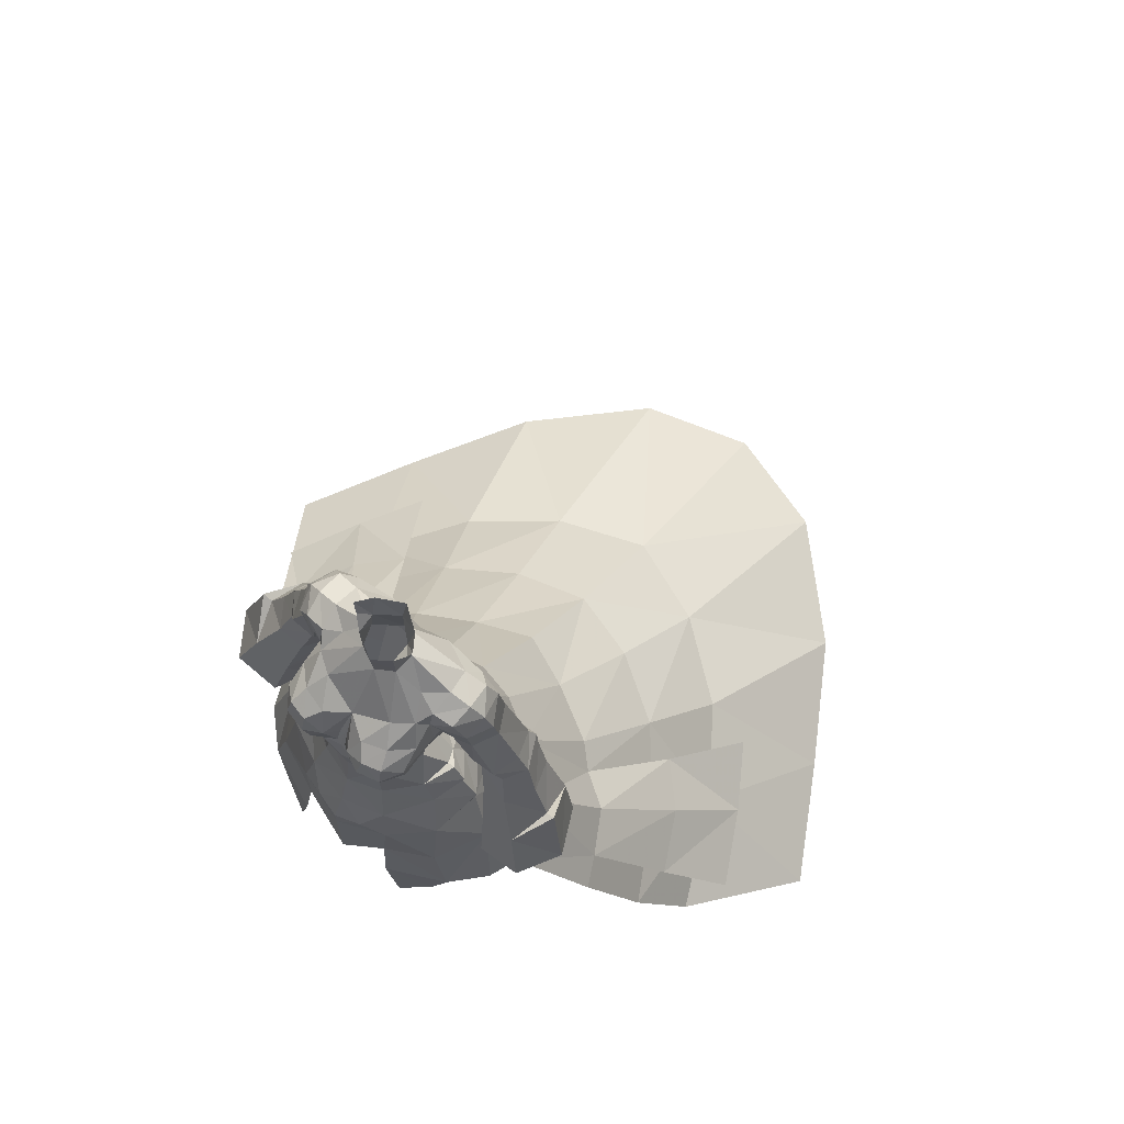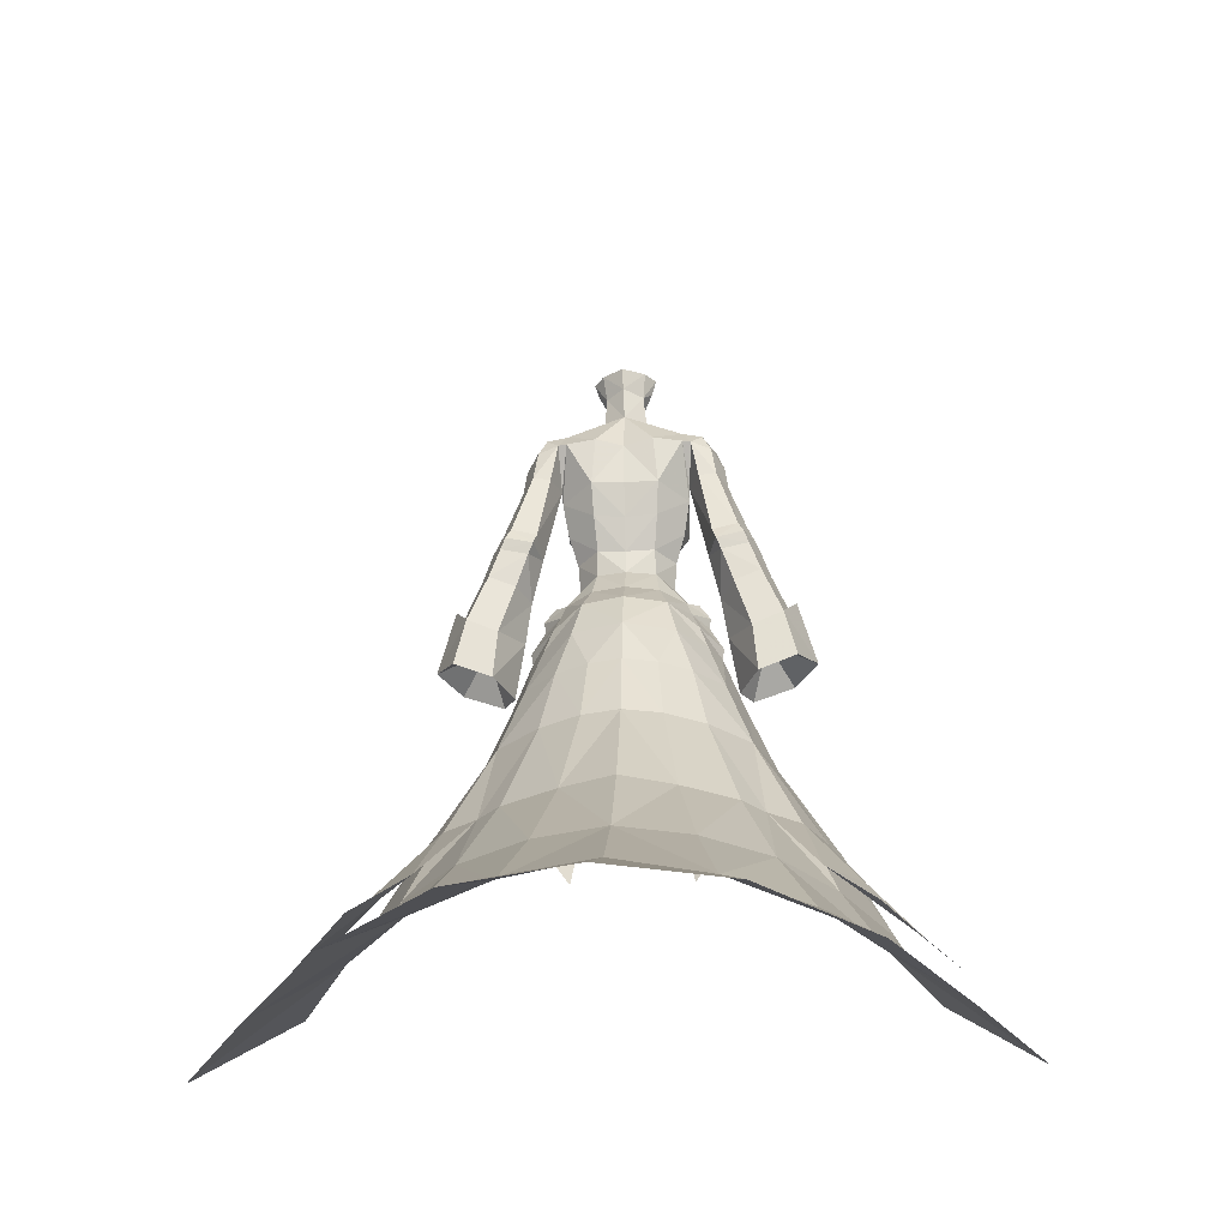
<metadata>
{"format":"obj","ext":"obj","renderer":"f3d","projection":"perspective","resolution":1024,"background":"white","views":[{"elev":73.3,"azim":38.0,"up":"+Z"},{"elev":-32.2,"azim":-176.9,"up":"+Z"}]}
</metadata>
<code>
g summoner_armour_female_91670
v -15.85 -0.5807 49.52
v -13.92 -3.803 49.15
v -12.56 -2.571 53.1
v -14.24 0.5392 54.74
v -9.331 -1.07 47.16
v -8.497 -0.1533 51.93
v -9.73 -2.528 52
v -10.43 -3.779 47.87
v -11.37 3.334 56.47
v -9.084 3.183 55.54
v -10.47 3.213 51.19
v -13.09 3.407 52.31
v -7.937 0.6288 55.34
v -8.497 -0.1533 51.93
v -7.937 0.6288 55.34
v -8.871 -1.128 56.22
v -9.73 -2.528 52
v -8.497 -0.1533 51.93
v -10.87 -1.148 57.03
v -12.56 -2.571 53.1
v -10.87 2.838 47.07
v -10.47 3.213 51.19
v -14.11 3.063 48.3
v -13.09 3.407 52.31
v -12.19 0.9529 57.22
v -13.52 0.5732 54.2
v -2.67 -6.704 67.36
v -1.816 -5.601 68.17
v -3.727 -5.005 68.39
v -4.153 -6.323 67.46
v -5.451 0.3487 65.46
v -2.882 3.012 65.92
v -2.737 1.803 63.33
v -4.977 -0.7885 62.83
v -0.004071 2.897 65.89
v -0.004069 1.766 63.13
v -1.53 -0.8619 72.77
v -3.569 -0.72 71.46
v -4.351 -2.466 69.78
v -2.867 -3.488 69.62
v -0.004071 -4.414 68.55
v -0.004068 -1.601 72.31
v -0.004067 -6.131 58.6
v -0.004067 -6.383 61.73
v -2.478 -6.07 60.98
v -2.188 -5.457 58.08
v -5.186 -3.558 67.94
v -5.3 -5.299 66.61
v -2.467 0.4081 60.62
v -4.228 -1.71 60.49
v -5.513 0.7548 66.44
v -5.389 -1.914 66.47
v -5.022 -1.801 69.01
v 0.1026 1.857 76.53
v -1.606 0.7138 76.31
v -1.78 1.328 78.43
v 0.1574 2.369 78.3
v -5.239 -5.063 65.12
v -4.234 -6.451 64.67
v -4.292 -6.809 66.09
v -5.706 3.357 69.59
v -6.333 3.121 66.26
v -7.832 3.132 66.44
v -7.437 2.95 69.05
v -0.004069 -6.697 54.66
v -2.775 -5.814 54.74
v -0.004071 2.094 55.92
v -2.866 1.421 55.9
v -2.548 -0.06113 58.43
v -0.004069 0.4654 58.39
v -7.363 3.521 60.43
v -5.513 0.7548 66.44
v -7.015 1.217 59.25
v -9.559 3.538 60.97
v -8.811 1.205 66.14
v -10.32 1.375 61.89
v -10.12 -0.2944 59.74
v -8.042 -0.2194 59.27
v -7.637 -0.6124 60.45
v -9.591 -0.6351 61.1
v -7.664 3.889 59.4
v -10.01 3.883 59.95
v -7.884 -0.7233 66.27
v -7.015 1.217 59.25
v -10.43 3.597 58.97
v -12.19 0.9529 57.22
v -11.19 1.406 59.89
v -5.513 0.7548 66.44
v -6.4 -1.083 66.46
v -8.092 3.593 58.43
v -0.004068 0.5648 60.42
v -4.056 -2.204 58.09
v -2.55 -7.247 66.19
v -4.973 2.425 71.08
v -5.222 0.5103 71.54
v -1.865 0.5755 73.52
v -0.004078 1.965 73.42
v -3.447 -6.873 51.47
v -0.004069 -7.764 51.31
v -0.004069 -6.697 54.66
v -2.775 -5.814 54.74
v -0.004073 6.097 49.95
v -4.347 4.575 49.92
v -3.559 3.528 53.36
v -0.004073 4.563 53.38
v -6.855 1.548 50.06
v -6.137 1.526 52.07
v -5.501 -1.183 55.69
v -5.094 -0.09126 55.46
v -5.046 -3.711 55.35
v 15.74 -0.5822 49.52
v 14.13 0.5377 54.75
v 12.45 -2.572 53.11
v 13.81 -3.804 49.16
v 9.223 -1.072 47.16
v 10.32 -3.78 47.87
v 9.622 -2.53 52
v 8.389 -0.1547 51.94
v 11.27 3.332 56.47
v 12.98 3.405 52.31
v 10.37 3.211 51.19
v 8.976 3.181 55.54
v 8.389 -0.1547 51.94
v 7.829 0.6273 55.34
v 7.829 0.6273 55.34
v 8.389 -0.1547 51.94
v 9.622 -2.53 52
v 8.763 -1.129 56.22
v 12.45 -2.572 53.11
v 10.76 -1.149 57.03
v 10.37 3.211 51.19
v 10.77 2.837 47.07
v 12.98 3.405 52.31
v 14 3.061 48.3
v 13.41 0.5717 54.2
v 12.08 0.9514 57.22
v 2.562 -6.704 67.36
v 4.045 -6.323 67.46
v 3.619 -5.005 68.39
v 1.708 -5.601 68.17
v 5.343 0.3487 65.46
v 4.869 -0.7885 62.83
v 2.629 1.803 63.33
v 2.774 3.012 65.92
v 1.422 -0.8619 72.77
v 2.759 -3.488 69.62
v 4.243 -2.466 69.78
v 3.461 -0.72 71.46
v 2.08 -5.457 58.08
v 2.37 -6.07 60.98
v 5.192 -5.299 66.61
v 5.078 -3.558 67.94
v 4.12 -1.71 60.49
v 2.359 0.4081 60.62
v 5.405 0.7548 66.44
v 4.914 -1.801 69.01
v 5.281 -1.914 66.47
v 1.885 1.144 78.37
v 1.581 0.5541 76.26
v 5.131 -5.063 65.12
v 4.184 -6.809 66.09
v 4.126 -6.451 64.67
v 5.598 3.354 69.6
v 7.329 2.946 69.05
v 7.724 3.129 66.44
v 6.225 3.117 66.26
v 2.666 -5.814 54.74
v 2.44 -0.06113 58.43
v 2.758 1.421 55.9
v 7.255 3.517 60.43
v 6.907 1.213 59.26
v 5.405 0.7548 66.44
v 9.451 3.535 60.97
v 8.703 1.202 66.15
v 10.22 1.371 61.89
v 10.01 -0.2958 59.74
v 9.483 -0.6385 61.11
v 7.529 -0.6159 60.45
v 7.934 -0.2229 59.27
v 9.897 3.879 59.95
v 7.556 3.885 59.4
v 7.776 -0.7267 66.27
v 6.907 1.213 59.26
v 10.31 3.603 59
v 11.08 1.402 59.89
v 12.08 0.9514 57.22
v 6.292 -1.086 66.46
v 5.405 0.7548 66.44
v 7.975 3.598 58.46
v 3.948 -2.204 58.09
v 2.441 -7.247 66.19
v 4.865 2.425 71.08
v 1.756 0.5755 73.52
v 5.114 0.5103 71.54
v 3.338 -6.873 51.47
v 2.666 -5.814 54.74
v 3.451 3.527 53.36
v 4.239 4.576 49.92
v 6.713 1.547 50.07
v 5.995 1.525 52.07
v 5.393 -1.183 55.69
v 4.986 -0.09125 55.46
v 4.938 -3.579 55.35
v -13.52 0.5732 54.2
v -15.85 -0.5807 49.52
v -11.66 -0.3593 51.44
v -13.92 -3.803 49.15
v -10.43 -3.779 47.87
v -9.331 -1.07 47.16
v -10.87 2.838 47.07
v -14.11 3.063 48.3
v -4.586 -3.936 63.52
v -5.009 -2.485 64.78
v -3.438 -5.626 63.25
v -2.14 -7.021 64.71
v -1.615 -6.366 63.63
v -5.222 0.5103 71.54
v -5.046 -1.323 70.64
v -2.499 3.635 69.97
v -4.997 3.425 69.66
v -1.651 -0.7609 75.9
v -0.1017 -1.641 74.77
v -1.865 0.5755 73.52
v -0.4024 -6.047 64.86
v -0.004068 -6.155 64.35
v -0.00407 -5.596 66.15
v -5.046 -1.323 70.64
v -5.222 0.5103 71.54
v -6.843 0.6341 71.01
v -4.973 2.425 71.08
v -4.997 3.425 69.66
v -2.693 0.1921 78.42
v -0.004078 1.965 73.42
v -3.603 -4.356 61.02
v -2.33 -0.07118 77.18
v -8.537 0.947 68.33
v -6.628 -1.137 70.27
v -7.93 0.8357 69.92
v -6.697 2.606 70.57
v -7.653 -0.9235 68.71
v -6.137 -1.451 68.87
v -5.022 -1.801 69.01
v -0.004073 3.211 69.48
v -1.161 -6.559 66.36
v -0.3386 -5.594 66.22
v -6.126 -1.211 55.87
v -7.066 -1.285 54.6
v -5.046 -3.711 55.35
v -5.094 -0.09126 55.46
v -3.559 3.528 53.36
v -5.494 0.5849 53.95
v -2.866 1.421 55.9
v -2.052 -8.255 49.21
v -0.004071 -8.874 49.19
v -0.004071 2.094 55.92
v -4.009 -7.613 48.45
v -6.126 -1.211 55.87
v -5.501 -1.183 55.69
v -5.094 -0.09126 55.46
v -5.046 -3.711 55.35
v -6.11 -3.73 53.4
v -2.775 -5.814 54.74
v -2.866 1.421 55.9
v -6.9 -1.268 53.68
v -8.114 -1.218 51.53
v -6.11 -3.73 53.4
v -5.494 0.5849 53.95
v -7.066 -1.285 54.6
v -6.97 -5.109 49.97
v -3.447 -6.873 51.47
v -7.961 -1.233 50.57
v 13.41 0.5717 54.2
v 15.74 -0.5822 49.52
v 13.81 -3.804 49.16
v 11.56 -0.3608 51.44
v 10.32 -3.78 47.87
v 9.223 -1.072 47.16
v 10.77 2.837 47.07
v 14 3.061 48.3
v 4.478 -3.936 63.52
v 4.9 -2.485 64.78
v 3.33 -5.626 63.25
v 2.032 -7.021 64.71
v 1.507 -6.366 63.63
v 5.114 0.5103 71.54
v 4.938 -1.323 70.64
v 2.391 3.635 69.97
v 4.889 3.425 69.66
v 1.465 -0.917 75.85
v 1.756 0.5755 73.52
v 0.2943 -6.047 64.86
v 4.938 -1.323 70.64
v 6.735 0.6306 71.01
v 5.114 0.5103 71.54
v 4.865 2.425 71.08
v 4.889 3.425 69.66
v 2.679 -0.07706 78.34
v 3.494 -4.356 61.02
v 2.251 -0.3007 77.1
v 8.429 0.9436 68.33
v 6.52 -1.14 70.27
v 7.822 0.8322 69.93
v 6.589 2.602 70.58
v 7.545 -0.927 68.71
v 6.029 -1.455 68.88
v 4.914 -1.801 69.01
v 1.053 -6.559 66.36
v 0.2305 -5.594 66.22
v 6.018 -1.211 55.87
v 4.938 -3.579 55.35
v 6.958 -1.288 54.6
v 4.986 -0.09125 55.46
v 5.386 0.5829 53.95
v 3.451 3.527 53.36
v 2.758 1.421 55.9
v 1.944 -8.255 49.21
v 3.901 -7.613 48.45
v 6.018 -1.211 55.87
v 4.986 -0.09125 55.46
v 5.393 -1.183 55.69
v 4.938 -3.579 55.35
v 5.968 -3.731 53.4
v 2.666 -5.814 54.74
v 2.758 1.421 55.9
v 6.758 -1.27 53.68
v 5.968 -3.731 53.4
v 7.972 -1.22 51.53
v 5.386 0.5829 53.95
v 6.958 -1.288 54.6
v 7.066 -5.11 49.96
v 3.338 -6.873 51.47
v 7.818 -1.234 50.57
f 1 2 3
f 3 4 1
f 5 6 7
f 7 8 5
f 8 7 3
f 3 2 8
f 9 10 11
f 11 12 9
f 11 10 13
f 13 14 11
f 15 16 17
f 17 18 15
f 17 16 19
f 19 20 17
f 6 5 21
f 21 22 6
f 21 23 24
f 24 22 21
f 24 23 1
f 1 4 24
f 19 25 26
f 26 20 19
f 26 25 9
f 9 12 26
f 27 28 29
f 29 30 27
f 31 32 33
f 33 34 31
f 32 35 36
f 36 33 32
f 37 38 39
f 39 40 37
f 40 41 42
f 42 37 40
f 43 44 45
f 45 46 43
f 30 29 47
f 47 48 30
f 34 33 49
f 49 50 34
f 51 31 52
f 52 53 51
f 54 55 56
f 56 57 54
f 58 59 60
f 60 48 58
f 61 62 63
f 63 64 61
f 65 43 46
f 46 66 65
f 67 68 69
f 69 70 67
f 71 62 72
f 72 73 71
f 74 63 62
f 62 71 74
f 75 63 74
f 74 76 75
f 77 78 79
f 79 80 77
f 74 71 81
f 81 82 74
f 80 83 75
f 75 76 80
f 15 84 78
f 78 16 15
f 85 9 86
f 86 87 85
f 79 84 88
f 88 89 79
f 86 19 77
f 77 87 86
f 9 85 90
f 90 10 9
f 13 10 90
f 90 73 13
f 19 16 78
f 78 77 19
f 81 90 85
f 85 82 81
f 49 91 70
f 70 69 49
f 69 92 50
f 50 49 69
f 33 36 91
f 91 49 33
f 27 30 60
f 60 93 27
f 94 95 96
f 96 97 94
f 83 80 79
f 79 89 83
f 98 99 100
f 100 101 98
f 102 103 104
f 104 105 102
f 106 107 104
f 104 103 106
f 108 92 69
f 69 109 108
f 110 66 46
f 46 92 110
f 111 112 113
f 113 114 111
f 115 116 117
f 117 118 115
f 116 114 113
f 113 117 116
f 119 120 121
f 121 122 119
f 121 123 124
f 124 122 121
f 125 126 127
f 127 128 125
f 127 129 130
f 130 128 127
f 118 131 132
f 132 115 118
f 132 131 133
f 133 134 132
f 133 112 111
f 111 134 133
f 130 129 135
f 135 136 130
f 135 120 119
f 119 136 135
f 137 138 139
f 139 140 137
f 141 142 143
f 143 144 141
f 144 143 36
f 36 35 144
f 145 146 147
f 147 148 145
f 146 145 42
f 42 41 146
f 43 149 150
f 150 44 43
f 138 151 152
f 152 139 138
f 142 153 154
f 154 143 142
f 155 156 157
f 157 141 155
f 54 57 158
f 158 159 54
f 160 151 161
f 161 162 160
f 163 164 165
f 165 166 163
f 65 167 149
f 149 43 65
f 67 70 168
f 168 169 67
f 170 171 172
f 172 166 170
f 173 170 166
f 166 165 173
f 174 175 173
f 173 165 174
f 176 177 178
f 178 179 176
f 173 180 181
f 181 170 173
f 177 175 174
f 174 182 177
f 125 128 179
f 179 183 125
f 184 185 186
f 186 119 184
f 178 187 188
f 188 183 178
f 186 185 176
f 176 130 186
f 119 122 189
f 189 184 119
f 124 171 189
f 189 122 124
f 130 176 179
f 179 128 130
f 181 180 184
f 184 189 181
f 154 168 70
f 70 91 154
f 168 154 153
f 153 190 168
f 143 154 91
f 91 36 143
f 137 191 161
f 161 138 137
f 192 97 193
f 193 194 192
f 182 187 178
f 178 177 182
f 195 196 100
f 100 99 195
f 102 105 197
f 197 198 102
f 199 198 197
f 197 200 199
f 201 202 168
f 168 190 201
f 203 190 149
f 149 167 203
f 4 204 24
f 3 204 4
f 205 206 207
f 208 206 209
f 207 206 208
f 209 206 210
f 210 206 211
f 211 206 205
f 212 58 213
f 214 59 212
f 215 214 216
f 217 218 38
f 218 39 38
f 216 214 45
f 97 219 94
f 219 32 220
f 31 213 52
f 221 37 222
f 221 55 223
f 34 212 213
f 52 47 53
f 224 225 226
f 109 69 68
f 227 228 229
f 229 228 230
f 61 231 72
f 220 31 51
f 220 32 31
f 56 55 232
f 40 39 29
f 47 39 53
f 223 55 233
f 110 92 108
f 92 46 234
f 232 55 235
f 83 236 75
f 61 72 62
f 237 229 238
f 239 238 229
f 240 238 236
f 240 241 237
f 88 242 89
f 219 220 94
f 219 97 243
f 243 32 219
f 28 41 40
f 28 244 41
f 212 234 214
f 215 60 59
f 244 93 215
f 216 45 44
f 77 80 87
f 73 81 71
f 87 74 82
f 79 78 84
f 87 82 85
f 90 81 73
f 221 235 55
f 50 92 234
f 60 30 48
f 212 59 58
f 28 27 244
f 245 226 41
f 215 59 214
f 234 45 214
f 46 45 234
f 218 53 39
f 76 87 80
f 74 87 76
f 243 35 32
f 212 34 234
f 34 50 234
f 27 93 244
f 48 52 58
f 244 245 41
f 225 224 216
f 44 225 216
f 245 224 226
f 223 217 38
f 83 241 240
f 227 237 242
f 89 241 83
f 242 241 89
f 230 231 61
f 238 64 236
f 236 64 63
f 61 64 239
f 239 230 61
f 237 238 240
f 239 64 238
f 240 236 83
f 31 34 213
f 216 224 215
f 224 244 215
f 245 244 224
f 28 40 29
f 29 39 47
f 75 236 63
f 93 60 215
f 47 52 48
f 37 223 38
f 213 58 52
f 221 223 37
f 222 37 42
f 233 55 54
f 229 230 239
f 227 229 237
f 242 237 241
f 246 247 248
f 249 250 251
f 252 105 104
f 99 253 254
f 252 255 105
f 99 98 253
f 98 256 253
f 257 258 259
f 260 258 257
f 261 262 248
f 247 246 249
f 249 263 250
f 264 265 266
f 104 107 267
f 265 264 267
f 267 264 268
f 251 247 249
f 248 247 261
f 266 268 264
f 265 269 266
f 261 270 262
f 256 98 269
f 269 265 271
f 269 98 266
f 106 271 107
f 107 271 265
f 107 265 267
f 112 133 272
f 113 112 272
f 273 274 275
f 276 277 275
f 274 276 275
f 277 278 275
f 278 279 275
f 279 273 275
f 280 281 160
f 282 280 162
f 283 284 282
f 285 148 286
f 286 148 147
f 284 150 282
f 97 192 287
f 287 288 144
f 141 157 281
f 289 222 145
f 289 290 159
f 142 281 280
f 157 156 152
f 291 226 225
f 202 169 168
f 292 293 294
f 293 295 294
f 163 172 296
f 288 155 141
f 288 141 144
f 158 297 159
f 146 139 147
f 152 156 147
f 290 233 159
f 203 201 190
f 190 298 149
f 297 299 159
f 182 174 300
f 163 166 172
f 301 302 293
f 303 293 302
f 304 300 302
f 304 301 305
f 188 187 306
f 287 192 288
f 287 243 97
f 243 287 144
f 140 146 41
f 140 41 307
f 280 282 298
f 283 162 161
f 307 283 191
f 284 44 150
f 176 185 177
f 171 170 181
f 185 180 173
f 178 183 179
f 185 184 180
f 189 171 181
f 289 159 299
f 153 298 190
f 161 151 138
f 280 160 162
f 140 307 137
f 308 41 226
f 283 282 162
f 298 282 150
f 149 298 150
f 286 147 156
f 175 177 185
f 173 175 185
f 243 144 35
f 280 298 142
f 142 298 153
f 137 307 191
f 151 160 157
f 307 41 308
f 225 284 291
f 44 284 225
f 308 226 291
f 290 148 285
f 182 304 305
f 292 306 301
f 187 182 305
f 306 187 305
f 295 163 296
f 302 300 164
f 300 165 164
f 163 303 164
f 303 163 295
f 301 304 302
f 303 302 164
f 304 182 300
f 141 281 142
f 284 283 291
f 291 283 307
f 308 291 307
f 140 139 146
f 139 152 147
f 174 165 300
f 191 283 161
f 152 151 157
f 145 148 290
f 281 157 160
f 289 145 290
f 222 42 145
f 233 54 159
f 293 303 295
f 292 301 293
f 306 305 301
f 309 310 311
f 312 313 314
f 315 197 105
f 99 254 316
f 315 105 255
f 99 316 195
f 195 316 317
f 318 319 320
f 321 318 320
f 322 310 323
f 311 312 309
f 312 314 324
f 325 326 327
f 197 328 200
f 327 328 325
f 328 329 325
f 313 312 311
f 310 322 311
f 326 325 329
f 327 326 330
f 322 323 331
f 317 330 195
f 330 332 327
f 330 326 195
f 199 200 332
f 200 327 332
f 200 328 327
g summoner_armour_female_91670
v -5.599 5.106 45.79
v -2.867 6.589 45.81
v -3.299 8.385 40.04
v -6.729 6.476 40.02
v -6.729 6.476 40.02
v -3.299 8.385 40.04
v -4.569 13.6 30.72
v -9.223 10.98 30.69
v -6.047 21.04 22.54
v -11.7 17.38 22.48
v -16.33 11.78 22.34
v -13.9 7.319 30.49
v -11.09 9.142 30.58
v -14.33 23.8 15.28
v -19.48 16.52 15.09
v -0.004126 31.93 15.31
v -0.004152 48.74 6.329
v -9.601 45.91 6.313
v -7.638 29.06 15.3
v -18.32 37.32 6.297
v -24.47 27.19 6.12
v -15.9 3.785 30.48
v -20.6 4.088 22.26
v -23.62 7.492 14.95
v -30.03 17.41 5.908
v -0.004084 7.237 45.83
v -0.004087 9.097 40.06
v -0.004087 9.097 40.06
v -0.004097 15.45 30.73
v -0.004109 22.78 22.56
v -8.853 -6.647 39.93
v -4.157 -8.705 39.08
v -3.787 -7.972 43.52
v -7.646 -6.281 45.12
v -9.857 -2.309 46.16
v -11.29 -4.151 40.28
v -17.13 1.317 30.48
v -12.21 -1.833 40.27
v -10.3 3.183 40.01
v -18.3 12.5 22.6
v -13.9 7.319 30.49
v -15.05 15.82 22.6
v -11.09 9.142 30.58
v -22.09 17.29 15.7
v -18.76 22.46 16.35
v -20.76 7.619 22.19
v -15.9 3.785 30.48
v -25.31 11.09 15.86
v 5.491 5.106 45.79
v 6.621 6.476 40.02
v 3.191 8.385 40.04
v 2.759 6.589 45.81
v 6.621 6.476 40.02
v 9.115 10.98 30.69
v 4.461 13.6 30.72
v 3.191 8.385 40.04
v 11.59 17.38 22.48
v 5.939 21.04 22.54
v 16.22 11.78 22.34
v 10.98 9.142 30.58
v 13.8 7.319 30.49
v 19.37 16.52 15.09
v 14.22 23.8 15.28
v 7.53 29.06 15.3
v 9.492 45.91 6.313
v 24.36 27.19 6.12
v 18.21 37.32 6.297
v 15.79 3.785 30.48
v 20.49 4.088 22.26
v 23.51 7.492 14.95
v 29.92 17.41 5.908
v 8.745 -6.646 39.93
v 7.538 -6.281 45.12
v 3.679 -7.972 43.51
v 4.049 -8.704 39.07
v 11.18 -4.151 40.28
v 9.749 -2.309 46.16
v 10.2 3.183 40.01
v 12.1 -1.833 40.27
v 17.03 1.317 30.48
v 13.8 7.319 30.49
v 18.19 12.5 22.6
v 14.94 15.82 22.6
v 10.98 9.142 30.58
v 21.98 17.29 15.7
v 18.65 22.46 16.35
v 15.79 3.785 30.48
v 20.65 7.619 22.19
v 25.2 11.09 15.86
v -6.97 -5.109 49.97
v -7.961 -1.233 50.57
v 0.3989 -9.428 40.63
v -0.004069 -8.95 47.24
v -4.347 4.575 49.92
v -8.236 2.18 45.97
v -6.855 1.548 50.06
v -0.004073 6.097 49.95
v -2.052 -8.255 49.21
v -4.009 -7.613 48.45
v -0.004071 -8.874 49.19
v -7.823 -7.294 37.12
v -5.229 -8.751 33.82
v -10.3 3.183 40.01
v -12.21 -1.833 40.27
v 7.818 -1.234 50.57
v 7.066 -5.11 49.96
v 4.239 4.576 49.92
v 8.128 2.18 45.97
v 6.713 1.547 50.07
v 3.901 -7.613 48.45
v 1.944 -8.255 49.21
v 7.715 -7.294 37.12
v 5.121 -8.751 33.82
v 10.2 3.183 40.01
v 12.1 -1.833 40.27
f 333 334 335
f 335 336 333
f 337 338 339
f 339 340 337
f 340 339 341
f 341 342 340
f 343 344 345
f 345 342 343
f 342 346 347
f 347 343 342
f 348 349 350
f 350 351 348
f 346 352 353
f 353 347 346
f 354 344 343
f 343 355 354
f 355 343 347
f 347 356 355
f 347 353 357
f 357 356 347
f 358 359 335
f 335 334 358
f 360 361 339
f 339 338 360
f 362 341 339
f 339 361 362
f 362 348 351
f 351 341 362
f 352 346 351
f 351 350 352
f 363 364 365
f 365 366 363
f 363 366 367
f 367 368 363
f 354 369 370
f 370 371 354
f 337 340 345
f 345 371 337
f 342 341 351
f 351 346 342
f 372 373 374
f 375 374 373
f 372 374 376
f 377 376 374
f 378 379 372
f 373 372 379
f 380 378 376
f 372 376 378
f 381 382 383
f 383 384 381
f 385 386 387
f 387 388 385
f 386 389 390
f 390 387 386
f 391 389 392
f 392 393 391
f 389 391 394
f 394 395 389
f 348 396 397
f 397 349 348
f 395 394 398
f 398 399 395
f 400 401 391
f 391 393 400
f 401 402 394
f 394 391 401
f 394 402 403
f 403 398 394
f 358 384 383
f 383 359 358
f 360 388 387
f 387 361 360
f 362 361 387
f 387 390 362
f 362 390 396
f 396 348 362
f 399 397 396
f 396 395 399
f 404 405 406
f 406 407 404
f 404 408 409
f 409 405 404
f 400 410 411
f 411 412 400
f 385 410 392
f 392 386 385
f 389 395 396
f 396 390 389
f 413 414 415
f 415 416 413
f 415 414 417
f 417 418 415
f 419 420 414
f 414 413 419
f 420 421 417
f 417 414 420
f 367 422 423
f 365 424 425
f 426 333 427
f 344 371 345
f 371 344 354
f 428 426 427
f 334 333 426
f 429 334 426
f 358 334 429
f 425 430 431
f 425 431 365
f 431 366 365
f 425 432 430
f 366 422 367
f 433 434 364
f 355 369 354
f 435 436 367
f 435 427 333
f 435 333 336
f 345 340 342
f 367 436 368
f 366 431 422
f 364 363 433
f 435 367 427
f 427 367 423
f 427 423 428
f 409 437 438
f 406 425 424
f 439 440 381
f 393 392 410
f 410 400 393
f 441 440 439
f 384 439 381
f 429 439 384
f 358 429 384
f 425 442 443
f 425 406 442
f 442 406 405
f 425 443 432
f 405 409 438
f 444 407 445
f 401 400 412
f 446 409 447
f 446 381 440
f 446 382 381
f 392 389 386
f 409 408 447
f 405 438 442
f 407 444 404
f 446 440 409
f 440 437 409
f 440 441 437

</code>
